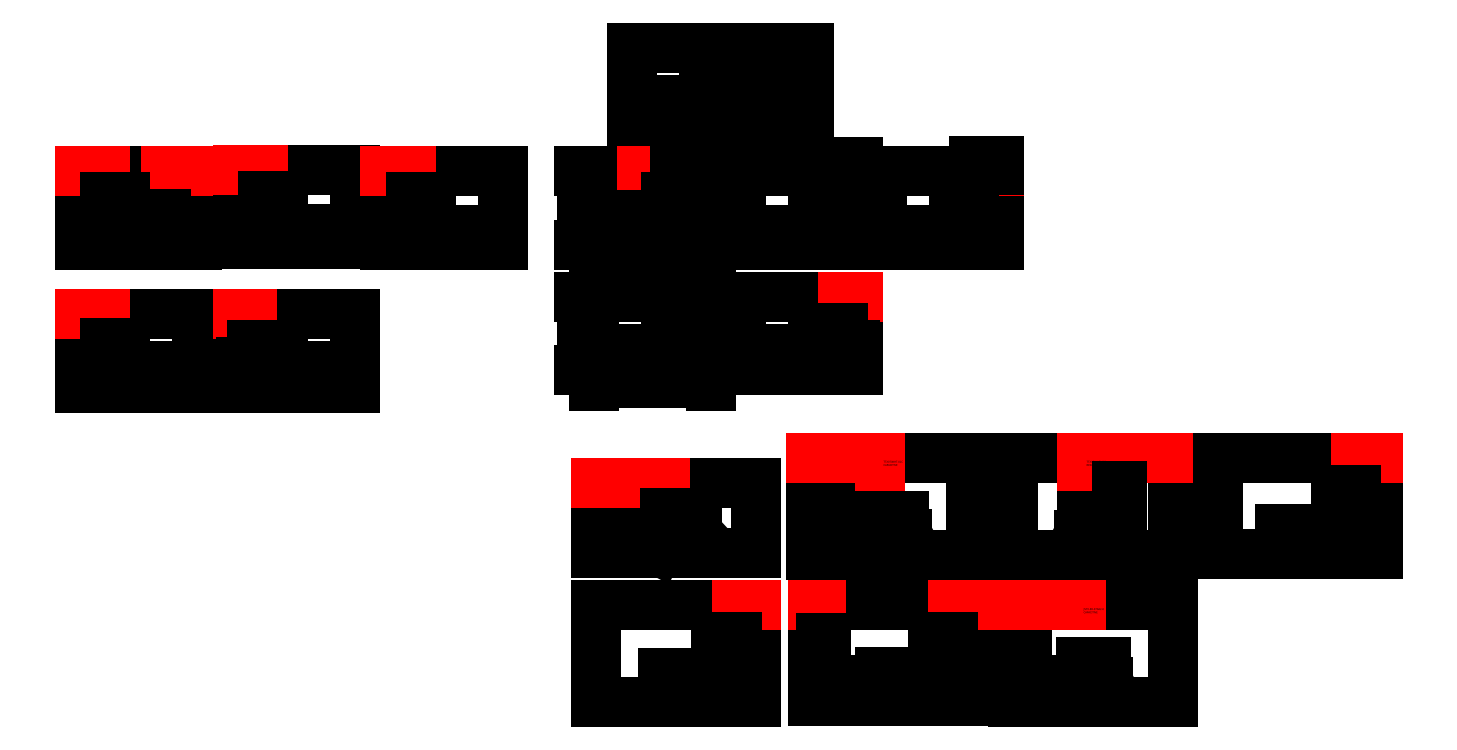
<metadata>
{"format":"dxf","ext":"dxf","renderer":"ezdxf+matplotlib","layout":"modelspace","background":"white","min_lineweight":24,"dpi":150}
</metadata>
<code>
0
SECTION
2
ENTITIES
0
LINE
8
0
10
289.1
20
59.87
11
212.1
21
59.87
0
LINE
8
0
10
289.1
20
59.87
11
289.1
21
-17.13
0
LINE
8
0
10
212.1
20
59.87
11
212.1
21
-17.13
0
LINE
8
0
10
289.1
20
-17.13
11
212.1
21
-17.13
0
LINE
8
0
10
180
20
59.75
11
106.5
21
59.75
0
LINE
8
0
10
180
20
59.75
11
180
21
-15.75
0
LINE
8
0
10
106.5
20
59.75
11
106.5
21
-15.75
0
LINE
8
0
10
180
20
-15.75
11
106.5
21
-15.75
0
LINE
8
0
10
143.3
20
-15.75
11
143.3
21
6.25
0
LINE
8
0
10
131.8
20
6.25
11
154.8
21
6.25
0
LINE
8
0
10
250.6
20
-17.13
11
250.6
21
13.87
0
LINE
8
0
10
239.1
20
13.87
11
262.1
21
13.87
0
LINE
8
0
10
66.7
20
-67.59
11
187.7
21
-67.59
0
LINE
8
0
10
66.7
20
-67.59
11
66.7
21
-143.9
0
LINE
8
0
10
187.7
20
-67.59
11
187.7
21
-143.9
0
LINE
8
0
10
66.7
20
-143.9
11
187.7
21
-143.9
0
MTEXT
8
0
10
240.2
20
16.66
30
0
40
2
41
20.78
71
    1
72
    1
1
FPC CONN EDGE
7

210
0
220
0
230
1
50
0
73
    2
44
1
0
MTEXT
8
0
10
132.8
20
9.119
30
0
40
2
41
20.78
71
    1
72
    1
1
FPC CONN EDGE
7

210
0
220
0
230
1
50
0
73
    2
44
1
0
LINE
8
helper
10
187.7
20
-67.59
11
161.7
21
-67.59
0
LINE
8
helper
10
161.7
20
-67.59
11
161.7
21
-94.47
0
LINE
8
helper
10
66.7
20
-67.59
11
98.7
21
-67.59
0
LINE
8
helper
10
98.7
20
-67.59
11
98.7
21
-112.6
0
LINE
8
0
10
98.7
20
-112.6
11
104.2
21
-112.6
0
LINE
8
0
10
161.7
20
-94.47
11
161.7
21
-143.9
0
DIMENSION
8
Dimension
2
*D1
10
187.7
20
-60.44
30
0
11
174.7
21
-55.75
31
0
70
   32
71
    5
3
Standard
53
0
210
0
220
0
230
1
13
161.7
23
-67.59
33
0
14
187.7
24
-67.59
34
0
0
DIMENSION
8
Dimension
2
*D2
10
197.9
20
-94.47
30
0
11
193.2
21
-81.03
31
0
70
   32
71
    5
3
Standard
53
0
210
0
220
0
230
1
13
161.7
23
-67.59
33
0
14
161.7
24
-94.47
34
0
50
90
0
LINE
8
0
10
218.5
20
-67.95
11
339.5
21
-67.95
0
LINE
8
0
10
218.5
20
-67.95
11
218.5
21
-144.2
0
LINE
8
0
10
339.5
20
-67.95
11
339.5
21
-144.2
0
LINE
8
0
10
218.5
20
-144.2
11
339.5
21
-144.2
0
LINE
8
helper
10
339.5
20
-67.95
11
313.5
21
-67.95
0
LINE
8
helper
10
313.5
20
-67.95
11
313.5
21
-94.83
0
LINE
8
0
10
313.5
20
-94.83
11
313.5
21
-144.2
0
DIMENSION
8
Dimension
2
*D3
10
339.5
20
-60.8
30
0
11
326.5
21
-56.11
31
0
70
   32
71
    5
3
Standard
53
0
210
0
220
0
230
1
13
313.5
23
-67.95
33
0
14
339.5
24
-67.95
34
0
0
MTEXT
8
0
10
118
20
-69.64
30
0
40
2
41
20.89
71
    1
72
    1
1
TTX050QHS-01C\PCAPACITIVE
7

210
0
220
0
230
1
50
0
73
    2
44
1
0
MTEXT
8
0
10
263.9
20
-70.41
30
0
40
2
41
21.11
71
    1
72
    1
1
TTX050QHS-01R\PRESISTIVE
7

210
0
220
0
230
1
50
0
73
    2
44
1
0
DIMENSION
8
Dimension
2
*D4
10
187.7
20
-156.5
30
0
11
127.2
21
-151.8
31
0
70
   32
71
    5
3
Standard
53
0
210
0
220
0
230
1
13
66.7
23
-143.9
33
0
14
187.7
24
-143.9
34
0
0
DIMENSION
8
Dimension
2
*D5
10
54.5
20
-143.9
30
0
11
49.81
21
-105.7
31
0
70
   32
71
    5
3
Standard
53
0
210
0
220
0
230
1
13
66.7
23
-67.59
33
0
14
66.7
24
-143.9
34
0
50
90
0
LINE
8
0
10
364.6
20
-67.57
11
485.6
21
-67.57
0
LINE
8
0
10
364.6
20
-67.57
11
364.6
21
-143.9
0
LINE
8
0
10
485.6
20
-67.57
11
485.6
21
-143.9
0
LINE
8
0
10
364.6
20
-143.9
11
485.6
21
-143.9
0
LINE
8
helper
10
485.6
20
-67.57
11
459.6
21
-67.57
0
LINE
8
helper
10
459.6
20
-67.57
11
459.6
21
-94.45
0
LINE
8
0
10
459.6
20
-94.45
11
459.6
21
-143.9
0
DIMENSION
8
Dimension
2
*D6
10
485.6
20
-60.42
30
0
11
472.6
21
-55.73
31
0
70
   32
71
    5
3
Standard
53
0
210
0
220
0
230
1
13
459.6
23
-67.57
33
0
14
485.6
24
-67.57
34
0
0
MTEXT
8
0
10
418.4
20
-70.82
30
0
40
2
41
20.67
71
    1
72
    1
1
TTX050QHI-04R\PRESISTIVE
7

210
0
220
0
230
1
50
0
73
    2
44
1
0
LINE
8
0
10
66.85
20
-197.3
11
66.85
21
-273.3
0
LINE
8
0
10
66.85
20
-197.3
11
187.9
21
-197.3
0
LINE
8
0
10
66.85
20
-273.3
11
187.9
21
-273.3
0
LINE
8
0
10
187.9
20
-197.3
11
187.9
21
-273.3
0
LINE
8
helper
10
187.9
20
-197.3
11
161.9
21
-197.3
0
LINE
8
helper
10
161.9
20
-197.3
11
161.9
21
-226.8
0
LINE
8
0
10
161.9
20
-226.8
11
140.9
21
-226.8
0
LINE
8
0
10
161.9
20
-226.8
11
161.9
21
-273.3
0
LINE
8
0
10
140.9
20
-226.8
11
140.9
21
-251.1
0
LINE
8
0
10
109.9
20
-273.3
11
109.9
21
-251.1
0
LINE
8
0
10
109.9
20
-251.1
11
140.9
21
-251.1
0
MTEXT
8
0
10
116.8
20
-200.7
30
0
40
2
41
17.11
71
    1
72
    1
1
ER-TFT050-6\PRESSITIVE
7

210
0
220
0
230
1
50
0
73
    2
44
1
0
DIMENSION
8
Dimension
2
*D7
10
54.76
20
-273.3
30
0
11
50.08
21
-235.3
31
0
70
   32
71
    5
3
Standard
53
0
210
0
220
0
230
1
13
66.85
23
-197.3
33
0
14
66.85
24
-273.3
34
0
50
90
0
DIMENSION
8
Dimension
2
*D8
10
187.9
20
-286
30
0
11
127.4
21
-281.3
31
0
70
   32
71
    5
3
Standard
53
0
210
0
220
0
230
1
13
66.85
23
-273.3
33
0
14
187.9
24
-273.3
34
0
0
LINE
8
0
10
218.7
20
-197.6
11
218.7
21
-273.6
0
LINE
8
0
10
218.7
20
-197.6
11
339.7
21
-197.6
0
LINE
8
0
10
218.7
20
-273.6
11
339.7
21
-273.6
0
LINE
8
0
10
339.7
20
-197.6
11
339.7
21
-273.6
0
LINE
8
0
10
313.7
20
-227.1
11
292.7
21
-227.1
0
LINE
8
0
10
313.7
20
-227.1
11
313.7
21
-273.6
0
LINE
8
0
10
292.7
20
-227.1
11
292.7
21
-251.4
0
LINE
8
0
10
261.7
20
-273.6
11
261.7
21
-251.4
0
LINE
8
0
10
261.7
20
-251.4
11
292.7
21
-251.4
0
DIMENSION
8
Dimension
2
*D9
10
187.9
20
-190.5
30
0
11
174.9
21
-185.8
31
0
70
   32
71
    5
3
Standard
53
0
210
0
220
0
230
1
13
161.9
23
-197.3
33
0
14
187.9
24
-197.3
34
0
0
DIMENSION
8
Dimension
2
*D10
10
199.3
20
-226.8
30
0
11
194.6
21
-212.1
31
0
70
   32
71
    5
3
Standard
53
0
210
0
220
0
230
1
13
161.9
23
-197.3
33
0
14
161.9
24
-226.8
34
0
50
90
0
LINE
8
helper
10
339.7
20
-197.6
11
324.4
21
-197.6
0
LINE
8
helper
10
324.4
20
-197.6
11
324.4
21
-229.6
0
LINE
8
0
10
324.4
20
-229.6
11
320.9
21
-229.6
0
LINE
8
0
10
320.9
20
-229.6
11
320.9
21
-273.6
0
LINE
8
0
10
324.4
20
-229.6
11
324.4
21
-247.1
0
LINE
8
0
10
324.4
20
-247.1
11
335.9
21
-247.1
0
LINE
8
0
10
335.9
20
-247.1
11
335.9
21
-273.6
0
MTEXT
8
0
10
271.6
20
-199.5
30
0
40
2
41
17.11
71
    1
72
    1
1
ER-TFT050-6\PCAPACITIVE
7

210
0
220
0
230
1
50
0
73
    2
44
1
0
LINE
8
0
10
459.6
20
-94.45
11
438.6
21
-94.45
0
LINE
8
0
10
438.6
20
-94.45
11
438.6
21
-128.4
0
LINE
8
0
10
438.6
20
-128.4
11
411.6
21
-128.4
0
LINE
8
0
10
411.6
20
-128.4
11
411.6
21
-143.9
0
LINE
8
0
10
313.5
20
-94.83
11
292.5
21
-94.83
0
LINE
8
0
10
292.5
20
-94.83
11
292.5
21
-128.8
0
LINE
8
0
10
292.5
20
-128.8
11
265.5
21
-128.8
0
LINE
8
0
10
265.5
20
-128.8
11
265.5
21
-144.2
0
LINE
8
0
10
161.7
20
-94.47
11
140.7
21
-94.47
0
LINE
8
0
10
140.7
20
-94.47
11
140.7
21
-128.5
0
LINE
8
0
10
140.7
20
-128.5
11
113.7
21
-128.5
0
LINE
8
0
10
113.7
20
-128.5
11
113.7
21
-143.9
0
LINE
8
0
10
104.2
20
-112.6
11
104.2
21
-122.6
0
LINE
8
0
10
104.2
20
-122.6
11
106.2
21
-122.6
0
LINE
8
0
10
98.7
20
-112.6
11
98.7
21
-122.6
0
LINE
8
0
10
98.7
20
-122.6
11
89.7
21
-122.6
0
LINE
8
0
10
89.7
20
-122.6
11
89.7
21
-143.9
0
LINE
8
0
10
106.2
20
-122.6
11
106.2
21
-143.9
0
LINE
8
0
10
-343.4
20
-67.19
11
-464.4
21
-67.19
0
LINE
8
0
10
-343.4
20
-67.19
11
-343.4
21
-143.5
0
LINE
8
0
10
-464.4
20
-67.19
11
-464.4
21
-143.5
0
LINE
8
0
10
-343.4
20
-143.5
11
-464.4
21
-143.5
0
LINE
8
helper
10
-464.4
20
-67.19
11
-438.4
21
-67.19
0
LINE
8
helper
10
-438.4
20
-67.19
11
-438.4
21
-94.07
0
LINE
8
helper
10
-343.4
20
-67.19
11
-375.4
21
-67.19
0
LINE
8
helper
10
-375.4
20
-67.19
11
-375.4
21
-112.2
0
LINE
8
0
10
-375.4
20
-112.2
11
-380.9
21
-112.2
0
LINE
8
0
10
-438.4
20
-94.07
11
-438.4
21
-143.5
0
MTEXT
8
0
10
-394.6
20
-69.24
30
0
40
2
41
20.89
71
    3
72
    1
1
TTX050QHS-01C\PCAPACITIVE
7

210
0
220
0
230
1
50
0
73
    2
44
1
0
LINE
8
0
10
-438.4
20
-94.07
11
-417.4
21
-94.07
0
LINE
8
0
10
-417.4
20
-94.07
11
-417.4
21
-128.1
0
LINE
8
0
10
-417.4
20
-128.1
11
-390.4
21
-128.1
0
LINE
8
0
10
-390.4
20
-128.1
11
-390.4
21
-143.5
0
LINE
8
0
10
-380.9
20
-112.2
11
-380.9
21
-122.2
0
LINE
8
0
10
-380.9
20
-122.2
11
-382.9
21
-122.2
0
LINE
8
0
10
-375.4
20
-112.2
11
-375.4
21
-122.2
0
LINE
8
0
10
-375.4
20
-122.2
11
-366.4
21
-122.2
0
LINE
8
0
10
-366.4
20
-122.2
11
-366.4
21
-143.5
0
LINE
8
0
10
-382.9
20
-122.2
11
-382.9
21
-143.5
0
LINE
8
0
10
-180.1
20
-66.79
11
-301.1
21
-66.79
0
LINE
8
0
10
-180.1
20
-66.79
11
-180.1
21
-143.1
0
LINE
8
0
10
-301.1
20
-66.79
11
-301.1
21
-143.1
0
LINE
8
0
10
-180.1
20
-143.1
11
-301.1
21
-143.1
0
LINE
8
helper
10
-301.1
20
-66.79
11
-275.1
21
-66.79
0
LINE
8
helper
10
-275.1
20
-66.79
11
-275.1
21
-93.67
0
LINE
8
0
10
-275.1
20
-93.67
11
-275.1
21
-143.1
0
MTEXT
8
0
10
-225.5
20
-69.26
30
0
40
2
41
21.11
71
    3
72
    1
1
TTX050QHS-01R\PRESISTIVE
7

210
0
220
0
230
1
50
0
73
    2
44
1
0
LINE
8
0
10
-275.1
20
-93.67
11
-254.1
21
-93.67
0
LINE
8
0
10
-254.1
20
-93.67
11
-254.1
21
-127.7
0
LINE
8
0
10
-254.1
20
-127.7
11
-227.1
21
-127.7
0
LINE
8
0
10
-227.1
20
-127.7
11
-227.1
21
-143.1
0
LINE
8
0
10
-27.69
20
-67.35
11
-148.7
21
-67.35
0
LINE
8
0
10
-27.69
20
-67.35
11
-27.69
21
-143.6
0
LINE
8
0
10
-148.7
20
-67.35
11
-148.7
21
-143.6
0
LINE
8
0
10
-27.69
20
-143.6
11
-148.7
21
-143.6
0
LINE
8
helper
10
-148.7
20
-67.35
11
-122.7
21
-67.35
0
LINE
8
helper
10
-122.7
20
-67.35
11
-122.7
21
-94.23
0
LINE
8
0
10
-122.7
20
-94.23
11
-122.7
21
-143.6
0
MTEXT
8
0
10
-81.48
20
-70.6
30
0
40
2
41
20.67
71
    3
72
    1
1
TTX050QHI-04R\PRESISTIVE
7

210
0
220
0
230
1
50
0
73
    2
44
1
0
LINE
8
0
10
-122.7
20
-94.23
11
-101.7
21
-94.23
0
LINE
8
0
10
-101.7
20
-94.23
11
-101.7
21
-128.2
0
LINE
8
0
10
-101.7
20
-128.2
11
-74.69
21
-128.2
0
LINE
8
0
10
-74.69
20
-128.2
11
-74.69
21
-143.6
0
LINE
8
0
10
-343.4
20
-215.6
11
-343.4
21
-291.6
0
LINE
8
0
10
-343.4
20
-215.6
11
-464.4
21
-215.6
0
LINE
8
0
10
-343.4
20
-291.6
11
-464.4
21
-291.6
0
LINE
8
0
10
-464.4
20
-215.6
11
-464.4
21
-291.6
0
LINE
8
helper
10
-464.4
20
-215.6
11
-438.4
21
-215.6
0
LINE
8
helper
10
-438.4
20
-215.6
11
-438.4
21
-245.1
0
LINE
8
0
10
-438.4
20
-245.1
11
-417.4
21
-245.1
0
LINE
8
0
10
-438.4
20
-245.1
11
-438.4
21
-291.6
0
LINE
8
0
10
-417.4
20
-245.1
11
-417.4
21
-269.4
0
LINE
8
0
10
-386.4
20
-291.6
11
-386.4
21
-269.4
0
LINE
8
0
10
-386.4
20
-269.4
11
-417.4
21
-269.4
0
MTEXT
8
0
10
-393.3
20
-219
30
0
40
2
41
17.11
71
    3
72
    1
1
ER-TFT050-6\PRESSITIVE
7

210
0
220
0
230
1
50
0
73
    2
44
1
0
LINE
8
0
10
-180.5
20
-215.6
11
-180.5
21
-291.6
0
LINE
8
0
10
-180.5
20
-215.6
11
-301.5
21
-215.6
0
LINE
8
0
10
-180.5
20
-291.6
11
-301.5
21
-291.6
0
LINE
8
0
10
-301.5
20
-215.6
11
-301.5
21
-291.6
0
LINE
8
0
10
-275.5
20
-245.1
11
-254.5
21
-245.1
0
LINE
8
0
10
-275.5
20
-245.1
11
-275.5
21
-291.6
0
LINE
8
0
10
-254.5
20
-245.1
11
-254.5
21
-269.4
0
LINE
8
0
10
-223.5
20
-291.6
11
-223.5
21
-269.4
0
LINE
8
0
10
-223.5
20
-269.4
11
-254.5
21
-269.4
0
LINE
8
helper
10
-301.5
20
-215.6
11
-286.2
21
-215.6
0
LINE
8
helper
10
-286.2
20
-215.6
11
-286.2
21
-247.6
0
LINE
8
0
10
-286.2
20
-247.6
11
-282.7
21
-247.6
0
LINE
8
0
10
-282.7
20
-247.6
11
-282.7
21
-291.6
0
LINE
8
0
10
-286.2
20
-247.6
11
-286.2
21
-265.1
0
LINE
8
0
10
-286.2
20
-265.1
11
-297.7
21
-265.1
0
LINE
8
0
10
-297.7
20
-265.1
11
-297.7
21
-291.6
0
MTEXT
8
0
10
-233.4
20
-217.5
30
0
40
2
41
17.11
71
    3
72
    1
1
ER-TFT050-6\PCAPACITIVE
7

210
0
220
0
230
1
50
0
73
    2
44
1
0
LINE
8
0
10
69.04
20
-462.4
11
69.04
21
-389.4
0
LINE
8
0
10
69.04
20
-462.4
11
234
21
-462.4
0
LINE
8
0
10
69.04
20
-389.4
11
234
21
-389.4
0
LINE
8
0
10
234
20
-462.4
11
234
21
-389.4
0
LINE
8
helper
10
69.04
20
-389.4
11
96.54
21
-389.4
0
LINE
8
helper
10
96.54
20
-389.4
11
96.54
21
-417.9
0
LINE
8
0
10
96.54
20
-417.9
11
100
21
-417.9
0
LINE
8
0
10
100
20
-417.9
11
100
21
-440.9
0
LINE
8
0
10
96.54
20
-417.9
11
96.54
21
-440.9
0
LINE
8
0
10
100
20
-440.9
11
108
21
-440.9
0
LINE
8
0
10
96.54
20
-440.9
11
91.54
21
-440.9
0
LINE
8
0
10
91.54
20
-440.9
11
91.54
21
-462.4
0
LINE
8
0
10
108
20
-440.9
11
108
21
-462.4
0
LINE
8
helper
10
69.04
20
-389.4
11
140.5
21
-389.4
0
LINE
8
helper
10
140.5
20
-389.4
11
140.5
21
-420.4
0
LINE
8
0
10
140.5
20
-420.4
11
166
21
-420.4
0
LINE
8
0
10
166
20
-420.4
11
166
21
-432.9
0
LINE
8
0
10
140.5
20
-420.4
11
140.5
21
-444.9
0
LINE
8
helper
10
173
20
-462.4
11
133
21
-462.4
0
LINE
8
0
10
173
20
-440.4
11
173
21
-462.4
0
LINE
8
0
10
166
20
-432.9
11
173
21
-440.4
0
LINE
8
0
10
133
20
-462.4
11
133
21
-459.4
0
LINE
8
0
10
140.5
20
-444.9
11
133
21
-459.4
0
LINE
8
0
10
291.4
20
-463.7
11
291.4
21
-363.7
0
LINE
8
0
10
291.4
20
-463.7
11
456.3
21
-463.7
0
LINE
8
0
10
291.4
20
-363.7
11
456.3
21
-363.7
0
LINE
8
0
10
456.3
20
-463.7
11
456.3
21
-363.7
0
LINE
8
helper
10
291.4
20
-363.7
11
329.9
21
-363.7
0
LINE
8
helper
10
329.9
20
-363.7
11
329.9
21
-413.7
0
LINE
8
0
10
329.9
20
-413.7
11
333.4
21
-413.7
0
LINE
8
0
10
329.9
20
-413.7
11
329.9
21
-442.2
0
LINE
8
0
10
333.4
20
-413.7
11
333.4
21
-442.2
0
LINE
8
0
10
329.9
20
-442.2
11
324.4
21
-442.2
0
LINE
8
0
10
333.4
20
-442.2
11
338.9
21
-442.2
0
LINE
8
0
10
324.4
20
-442.2
11
324.4
21
-463.7
0
LINE
8
0
10
338.9
20
-442.2
11
338.9
21
-463.7
0
LINE
8
helper
10
291.4
20
-363.7
11
361.9
21
-363.7
0
LINE
8
helper
10
361.9
20
-363.7
11
361.9
21
-423.7
0
LINE
8
0
10
361.9
20
-423.7
11
387.4
21
-423.7
0
LINE
8
0
10
361.9
20
-423.7
11
361.9
21
-437.7
0
LINE
8
0
10
387.4
20
-423.7
11
387.4
21
-437.7
0
LINE
8
0
10
359.1
20
-463.7
11
359.1
21
-442.7
0
LINE
8
0
10
390.1
20
-463.7
11
390.1
21
-442.7
0
LINE
8
0
10
361.9
20
-437.7
11
359.1
21
-442.7
0
LINE
8
0
10
387.4
20
-437.7
11
390.1
21
-442.7
0
MTEXT
8
0
10
365.8
20
-366.9
30
0
40
2
41
20.67
71
    1
72
    1
1
TTX070KHT-01C\PCAPACITIVE
7

210
0
220
0
230
1
50
0
73
    2
44
1
0
LINE
8
0
10
499.9
20
-464.1
11
499.9
21
-364.1
0
LINE
8
0
10
499.9
20
-464.1
11
664.8
21
-464.1
0
LINE
8
0
10
499.9
20
-364.1
11
664.8
21
-364.1
0
LINE
8
0
10
664.8
20
-464.1
11
664.8
21
-364.1
0
LINE
8
helper
10
570.4
20
-364.1
11
570.4
21
-424.1
0
LINE
8
0
10
570.4
20
-424.1
11
595.9
21
-424.1
0
LINE
8
0
10
570.4
20
-424.1
11
570.4
21
-438.1
0
LINE
8
0
10
595.9
20
-424.1
11
595.9
21
-438.1
0
LINE
8
0
10
567.7
20
-464.1
11
567.7
21
-443.1
0
LINE
8
0
10
598.7
20
-464.1
11
598.7
21
-443.1
0
LINE
8
0
10
570.4
20
-438.1
11
567.7
21
-443.1
0
LINE
8
0
10
595.9
20
-438.1
11
598.7
21
-443.1
0
LINE
8
helper
10
664.8
20
-364.1
11
607.3
21
-364.1
0
LINE
8
helper
10
607.3
20
-364.1
11
607.3
21
-392.6
0
LINE
8
0
10
607.3
20
-392.6
11
612.3
21
-392.6
0
LINE
8
0
10
607.3
20
-392.6
11
607.3
21
-464.1
0
LINE
8
0
10
612.3
20
-392.6
11
612.3
21
-464.1
0
MTEXT
8
0
10
575.6
20
-366.9
30
0
40
2
41
20.89
71
    1
72
    1
1
TTX070KHT-01R\PRESISTIVE
7

210
0
220
0
230
1
50
0
73
    2
44
1
0
LINE
8
0
10
711.4
20
-463.6
11
711.4
21
-363.6
0
LINE
8
0
10
711.4
20
-363.6
11
876.3
21
-363.6
0
LINE
8
0
10
711.4
20
-463.6
11
876.3
21
-463.6
0
LINE
8
0
10
876.3
20
-463.6
11
876.3
21
-363.6
0
LINE
8
helper
10
876.3
20
-363.6
11
854.3
21
-363.6
0
LINE
8
helper
10
854.3
20
-363.6
11
854.3
21
-396.6
0
LINE
8
0
10
854.3
20
-396.6
11
833.3
21
-396.6
0
LINE
8
0
10
854.3
20
-396.6
11
854.3
21
-463.6
0
LINE
8
0
10
833.3
20
-396.6
11
833.3
21
-437.6
0
LINE
8
0
10
833.3
20
-437.6
11
775.3
21
-437.6
0
LINE
8
0
10
775.3
20
-437.6
11
775.3
21
-463.6
0
MTEXT
8
0
10
786.4
20
-368.4
30
0
40
2
41
20.67
71
    1
72
    1
1
TTX070BHE-01R\PRESISTIVE
7

210
0
220
0
230
1
50
0
73
    2
44
1
0
LINE
8
0
10
68.69
20
-516.3
11
68.69
21
-616.3
0
LINE
8
0
10
68.69
20
-516.3
11
233.7
21
-516.3
0
LINE
8
0
10
68.69
20
-616.3
11
233.7
21
-616.3
0
LINE
8
0
10
233.7
20
-516.3
11
233.7
21
-616.3
0
LINE
8
helper
10
233.7
20
-516.3
11
214.2
21
-516.3
0
LINE
8
helper
10
214.2
20
-516.3
11
214.2
21
-549.3
0
LINE
8
0
10
214.2
20
-549.3
11
193.2
21
-549.3
0
LINE
8
0
10
214.2
20
-549.3
11
214.2
21
-616.3
0
LINE
8
0
10
193.2
20
-549.3
11
193.2
21
-585.8
0
LINE
8
0
10
138.2
20
-616.3
11
138.2
21
-585.8
0
LINE
8
0
10
138.2
20
-585.8
11
193.2
21
-585.8
0
MTEXT
8
0
10
141
20
-522.1
30
0
40
2
41
21.56
71
    1
72
    1
1
ER-TFT070IPS-4\PRESISTIVE
7

210
0
220
0
230
1
50
0
73
    2
44
1
0
LINE
8
0
10
292.5
20
-515.4
11
292.5
21
-615.4
0
LINE
8
0
10
292.5
20
-515.4
11
457.5
21
-515.4
0
LINE
8
0
10
292.5
20
-615.4
11
457.5
21
-615.4
0
LINE
8
0
10
457.5
20
-515.4
11
457.5
21
-615.4
0
LINE
8
helper
10
457.5
20
-515.4
11
438
21
-515.4
0
LINE
8
helper
10
438
20
-515.4
11
438
21
-548.4
0
LINE
8
0
10
438
20
-548.4
11
417
21
-548.4
0
LINE
8
0
10
438
20
-548.4
11
438
21
-615.4
0
LINE
8
0
10
417
20
-548.4
11
417
21
-584.9
0
LINE
8
0
10
362
20
-615.4
11
362
21
-584.9
0
LINE
8
0
10
362
20
-584.9
11
417
21
-584.9
0
MTEXT
8
0
10
364.9
20
-521.1
30
0
40
2
41
21.56
71
    1
72
    1
1
ER-TFT070IPS-4\PRESISTIVE
7

210
0
220
0
230
1
50
0
73
    2
44
1
0
LINE
8
helper
10
292.5
20
-515.4
11
301
21
-515.4
0
LINE
8
helper
10
301
20
-515.4
11
301
21
-550.4
0
LINE
8
0
10
301
20
-550.4
11
306.5
21
-550.4
0
LINE
8
0
10
306.5
20
-550.4
11
306.5
21
-593.4
0
LINE
8
0
10
301
20
-550.4
11
301
21
-593.4
0
LINE
8
0
10
301
20
-593.4
11
296
21
-593.4
0
LINE
8
0
10
306.5
20
-593.4
11
311.5
21
-593.4
0
LINE
8
0
10
311.5
20
-593.4
11
311.5
21
-615.4
0
LINE
8
0
10
296
20
-593.4
11
296
21
-615.4
0
LINE
8
0
10
499.9
20
-515.7
11
499.9
21
-615.7
0
LINE
8
0
10
499.9
20
-515.7
11
664.9
21
-515.7
0
LINE
8
0
10
499.9
20
-615.7
11
664.9
21
-615.7
0
LINE
8
0
10
664.9
20
-515.7
11
664.9
21
-615.7
0
LINE
8
helper
10
499.9
20
-515.7
11
508.4
21
-515.7
0
LINE
8
helper
10
508.4
20
-515.7
11
508.4
21
-550.7
0
LINE
8
0
10
508.4
20
-550.7
11
513.9
21
-550.7
0
LINE
8
0
10
513.9
20
-550.7
11
513.9
21
-593.7
0
LINE
8
0
10
508.4
20
-550.7
11
508.4
21
-593.7
0
LINE
8
0
10
508.4
20
-593.7
11
503.4
21
-593.7
0
LINE
8
0
10
513.9
20
-593.7
11
518.9
21
-593.7
0
LINE
8
0
10
518.9
20
-593.7
11
518.9
21
-615.7
0
LINE
8
0
10
503.4
20
-593.7
11
503.4
21
-615.7
0
LINE
8
helper
10
499.9
20
-515.7
11
569.9
21
-515.7
0
LINE
8
0
10
569.9
20
-574.2
11
595.4
21
-574.2
0
LINE
8
0
10
595.4
20
-574.2
11
595.4
21
-591.2
0
LINE
8
0
10
569.9
20
-574.2
11
569.9
21
-591.2
0
LINE
8
0
10
597.9
20
-595.7
11
597.9
21
-615.7
0
LINE
8
0
10
567.4
20
-595.7
11
567.4
21
-615.7
0
LINE
8
0
10
567.4
20
-595.7
11
569.9
21
-591.2
0
LINE
8
0
10
595.4
20
-591.2
11
597.9
21
-595.7
0
MTEXT
8
0
10
572.6
20
-519.1
30
0
40
2
41
24.22
71
    1
72
    1
1
JSYX-ER-070A2-6\PCAPACITIVE
7

210
0
220
0
230
1
50
0
73
    2
44
1
0
ENDSEC
0
EOF

</code>
